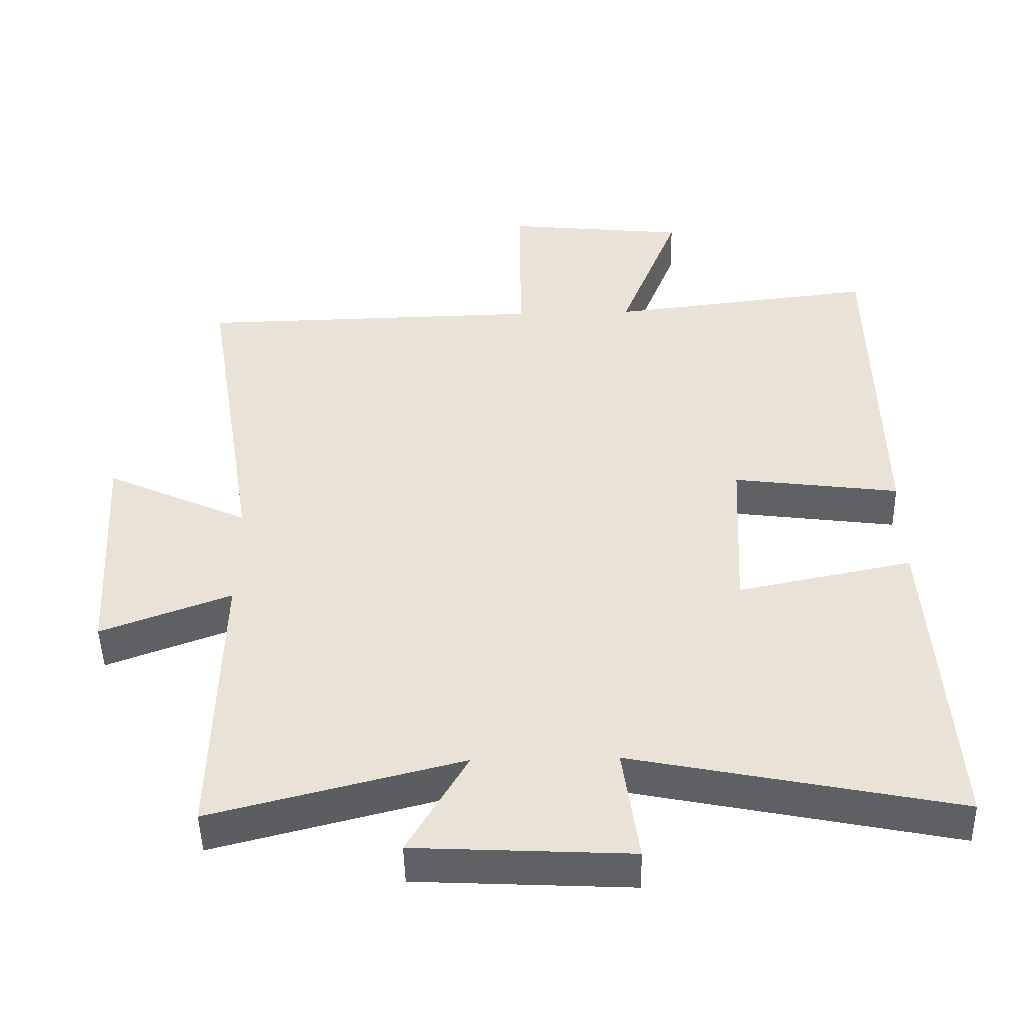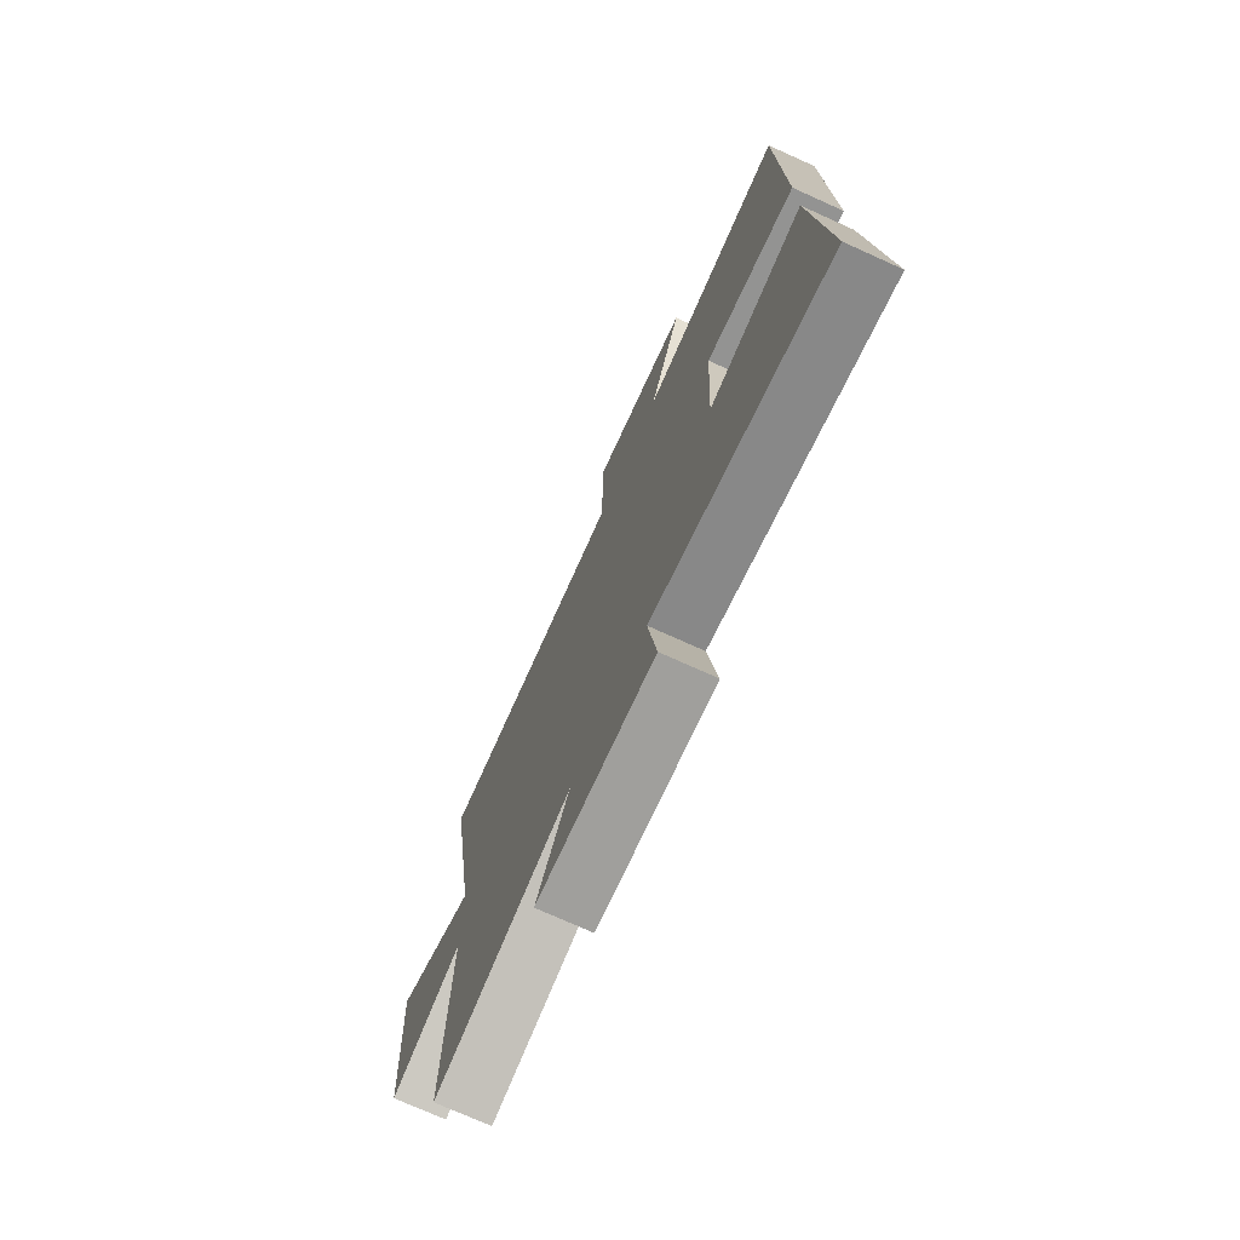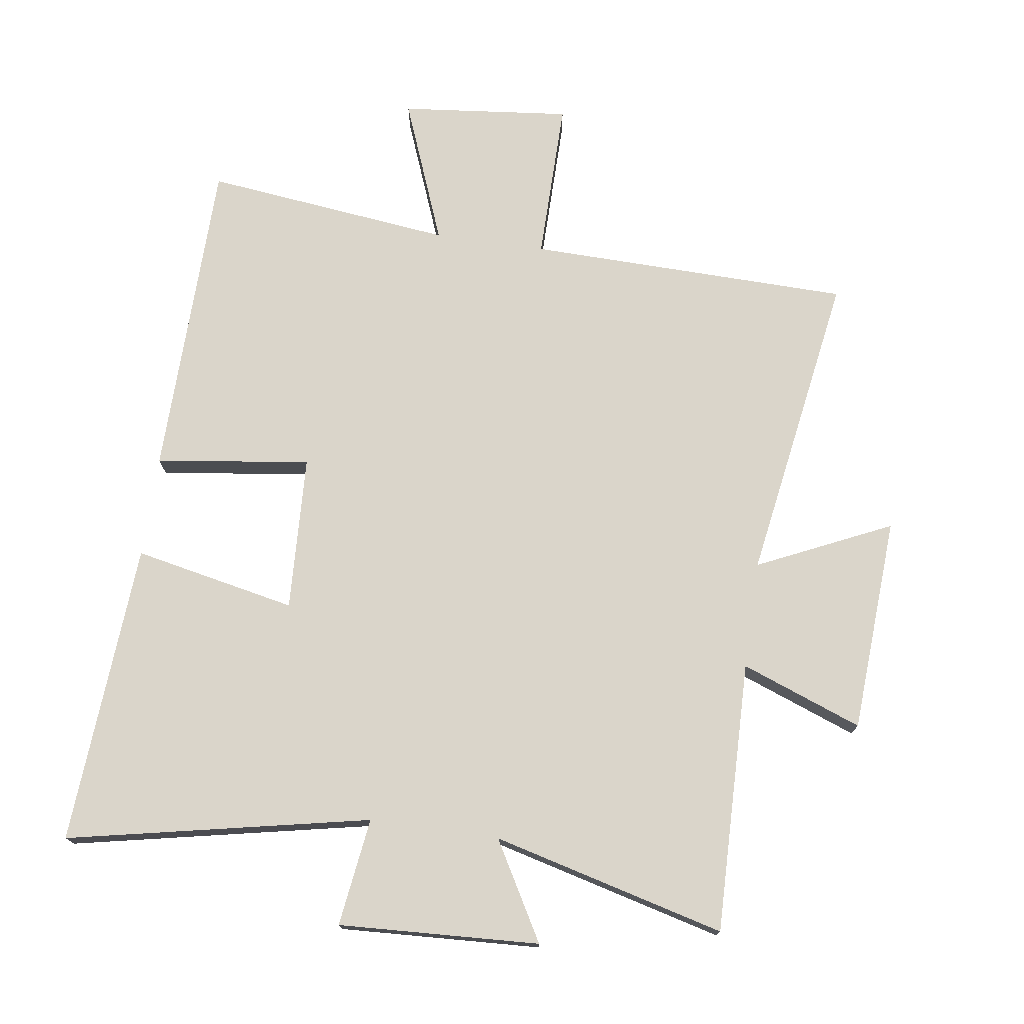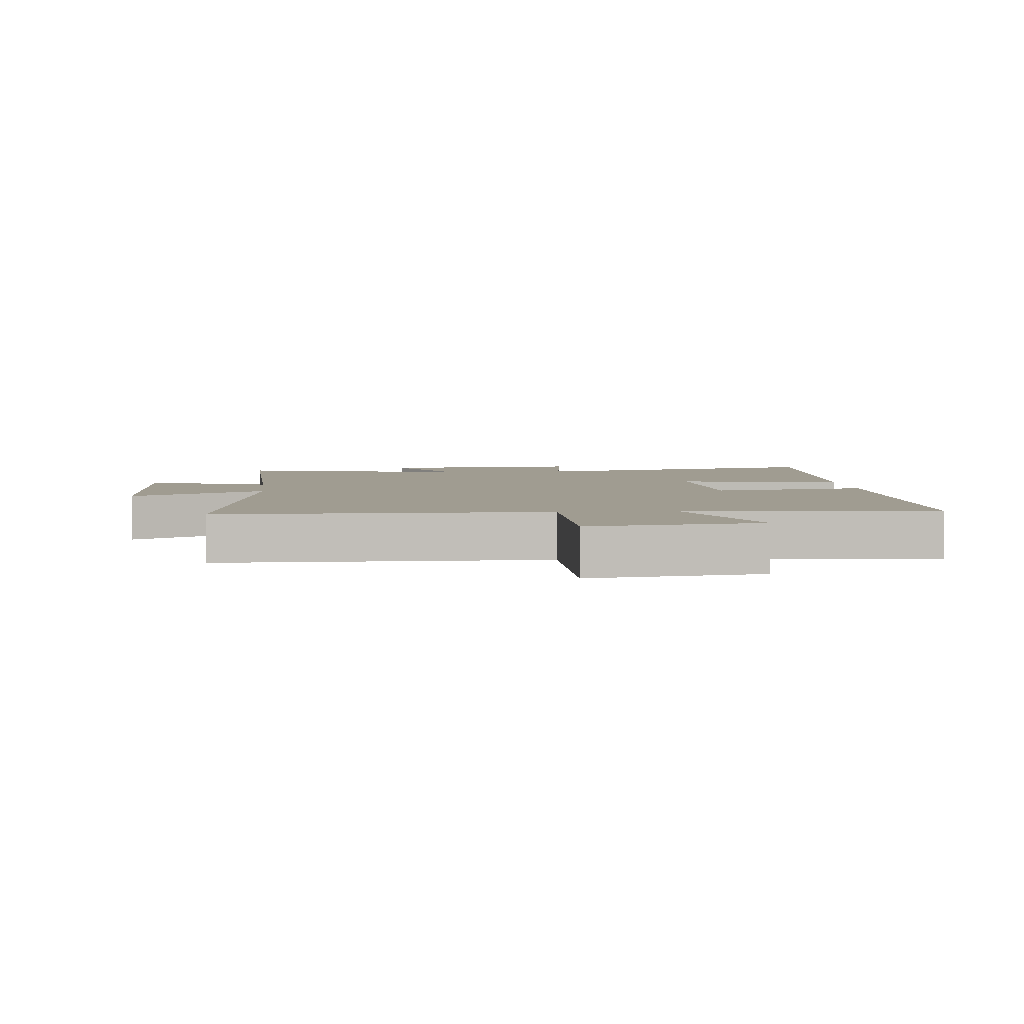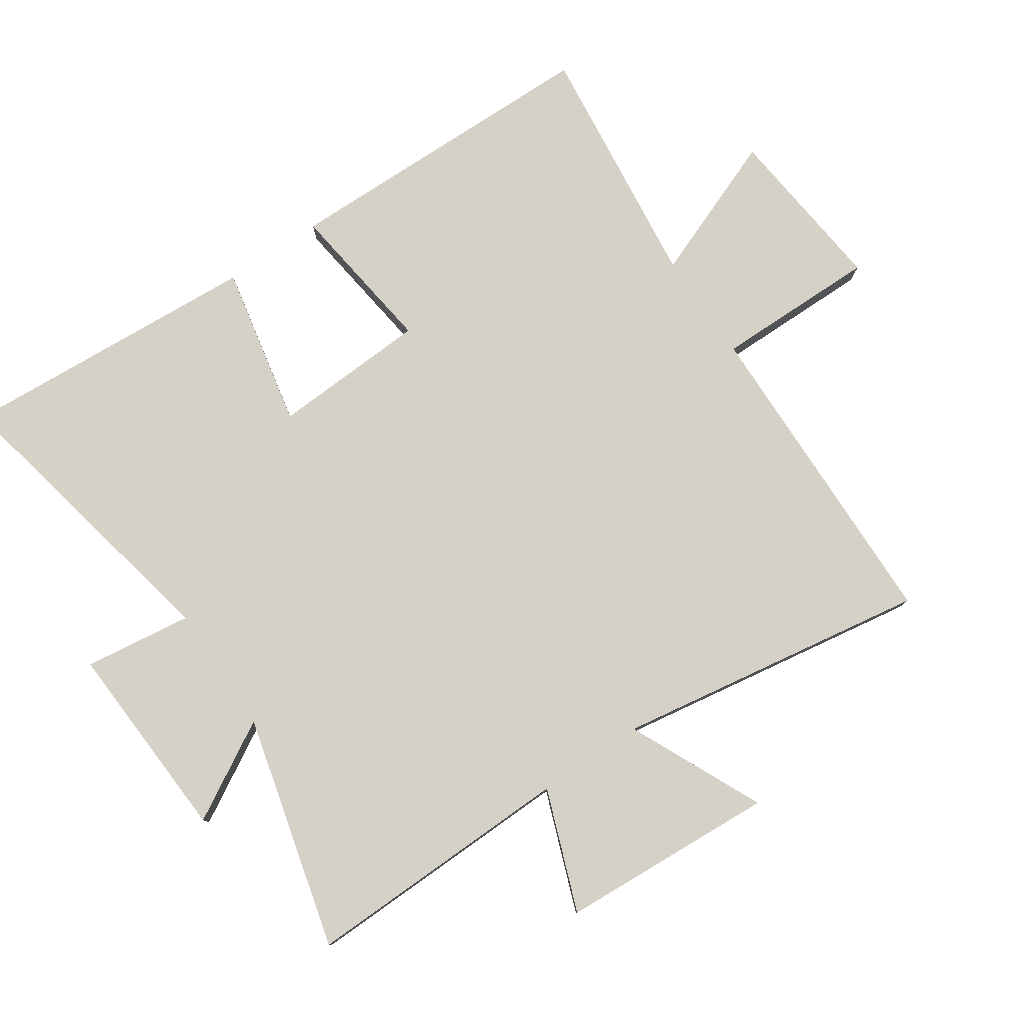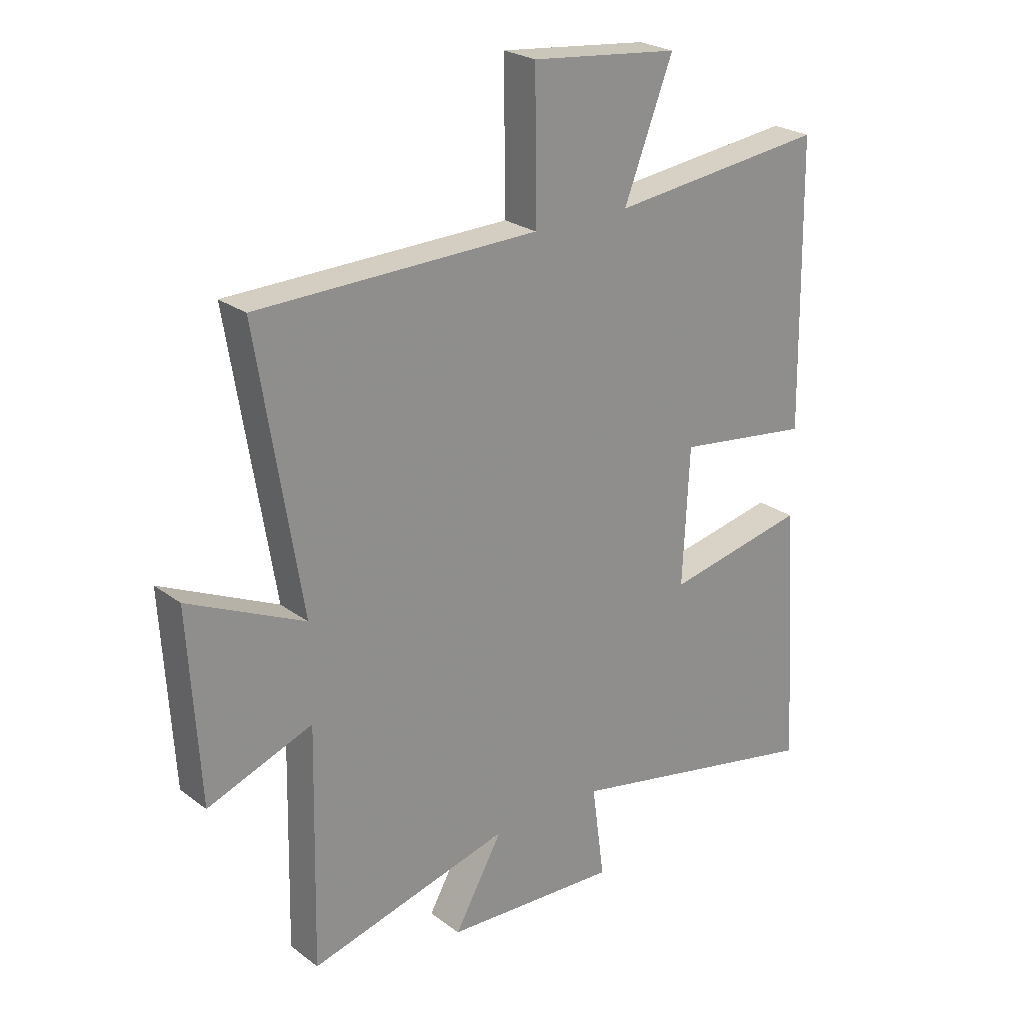
<metadata>
{"format":"obj","ext":"obj","renderer":"f3d","projection":"perspective","resolution":1024,"background":"white","views":[{"elev":-47.9,"azim":1.3,"up":"+Z"},{"elev":-74.0,"azim":65.7,"up":"+Z"},{"elev":74.3,"azim":-171.8,"up":"+Y"},{"elev":4.4,"azim":-6.2,"up":"+Y"},{"elev":79.2,"azim":-124.2,"up":"+Y"},{"elev":24.5,"azim":-39.7,"up":"+Z"}]}
</metadata>
<code>
v -0.579 0.07 0.49
v -0.073 0.07 0.5
v -0.075 0.07 0.754
v 0.191 0.07 0.726
v 0.103 0.07 0.5
v 0.492 0.07 0.545
v 0.5 0.07 0.037
v 0.258 0.07 0.069
v 0.246 0.07 -0.175
v 0.5 0.07 -0.123
v 0.531 0.07 -0.597
v 0.059 0.07 -0.5
v 0.082 0.07 -0.669
v -0.232 0.07 -0.653
v -0.145 0.07 -0.5
v -0.509 0.07 -0.594
v -0.5 0.07 -0.169
v -0.689 0.07 -0.24
v -0.709 0.07 0.098
v -0.5 0.07 0.001
v -0.579 0 0.49
v -0.073 0 0.5
v -0.075 0 0.754
v 0.191 0 0.726
v 0.103 0 0.5
v 0.492 0 0.545
v 0.5 0 0.037
v 0.258 0 0.069
v 0.246 0 -0.175
v 0.5 0 -0.123
v 0.531 0 -0.597
v 0.059 0 -0.5
v 0.082 0 -0.669
v -0.232 0 -0.653
v -0.145 0 -0.5
v -0.509 0 -0.594
v -0.5 0 -0.169
v -0.689 0 -0.24
v -0.709 0 0.098
v -0.5 0 0.001
f 17 18 19 20
f 15 16 17
f 15 17 20
f 12 13 14 15
f 20 1 2
f 15 20 2
f 12 15 2
f 9 10 11 12
f 12 2 3
f 9 12 3
f 8 9 3
f 5 6 7 8
f 3 4 5
f 3 5 8
f 40 39 38 37
f 37 36 35
f 40 37 35
f 35 34 33 32
f 22 21 40
f 22 40 35
f 22 35 32
f 32 31 30 29
f 23 22 32
f 23 32 29
f 23 29 28
f 28 27 26 25
f 25 24 23
f 28 25 23
f 1 21 22 2
f 2 22 23 3
f 3 23 24 4
f 4 24 25 5
f 5 25 26 6
f 6 26 27 7
f 7 27 28 8
f 8 28 29 9
f 9 29 30 10
f 10 30 31 11
f 11 31 32 12
f 12 32 33 13
f 13 33 34 14
f 14 34 35 15
f 15 35 36 16
f 16 36 37 17
f 17 37 38 18
f 18 38 39 19
f 19 39 40 20
f 20 40 21 1

</code>
